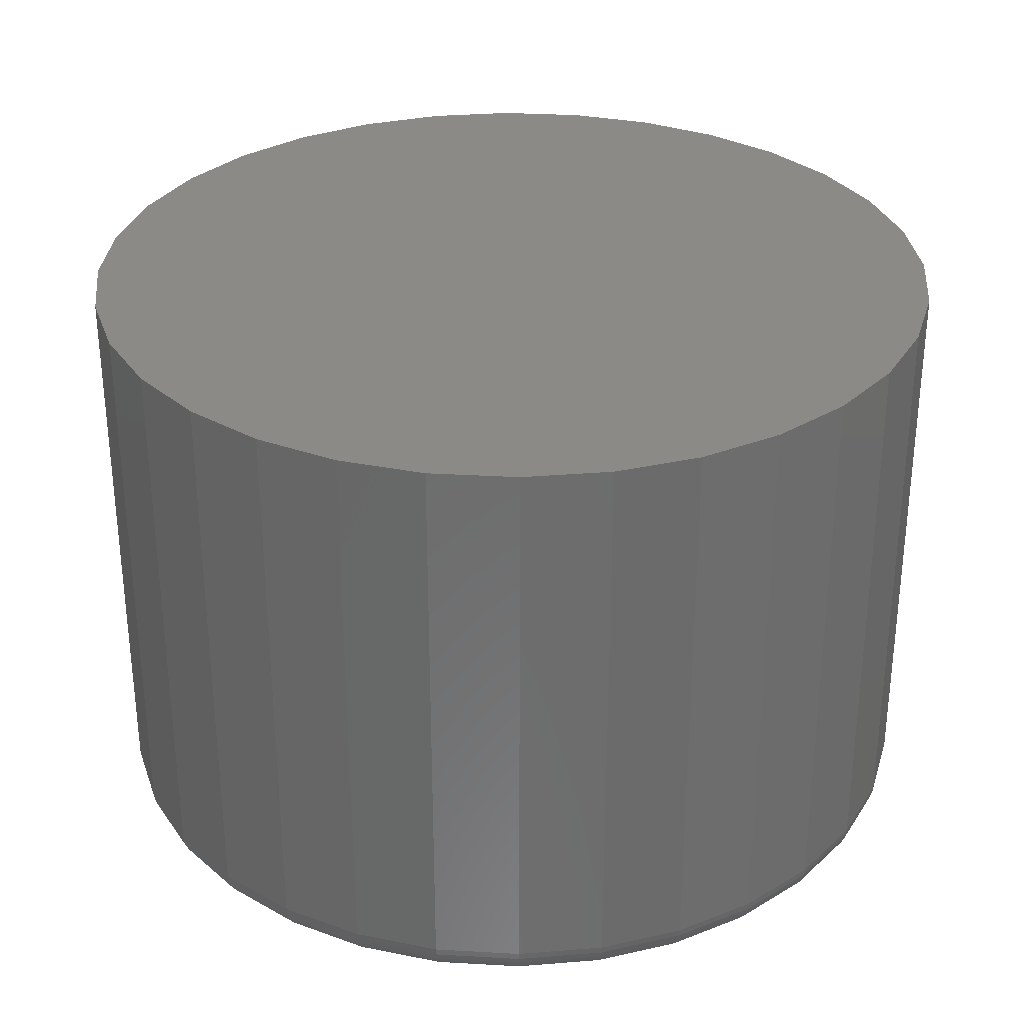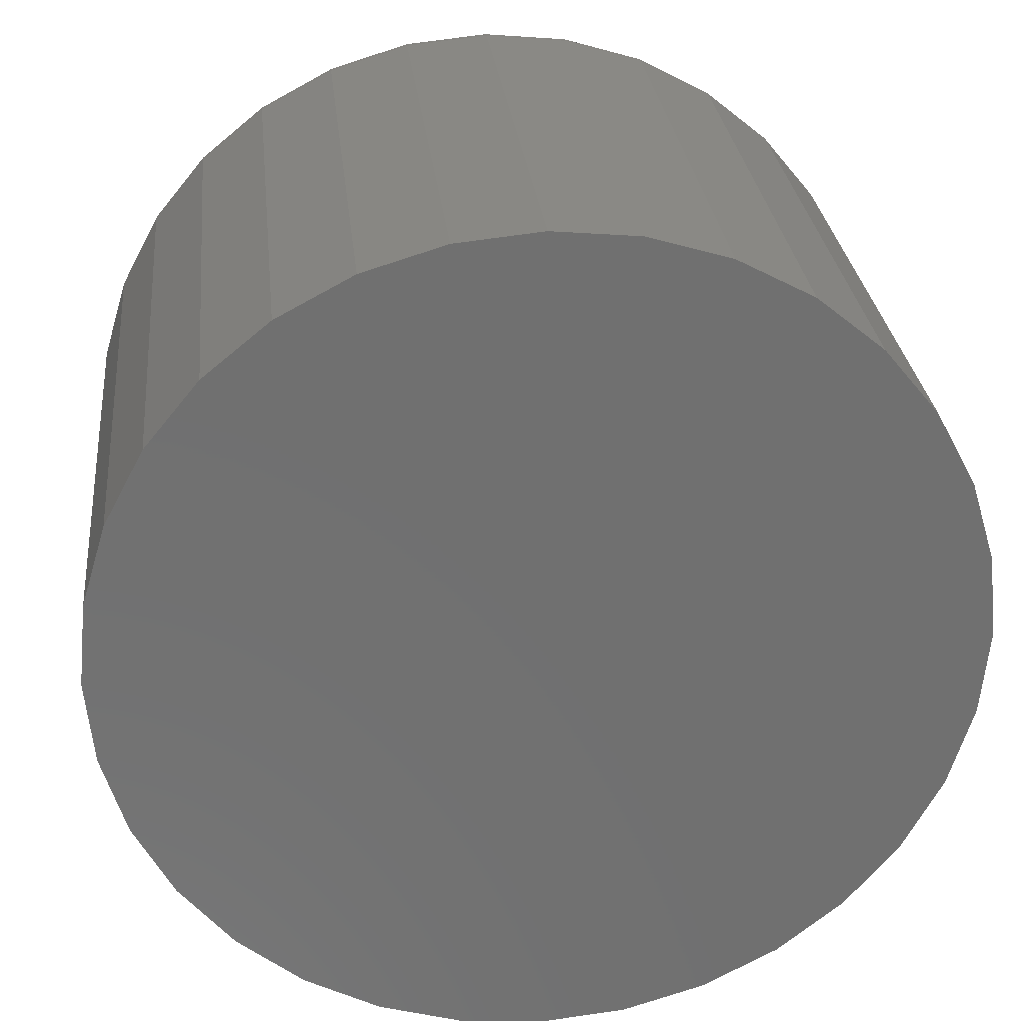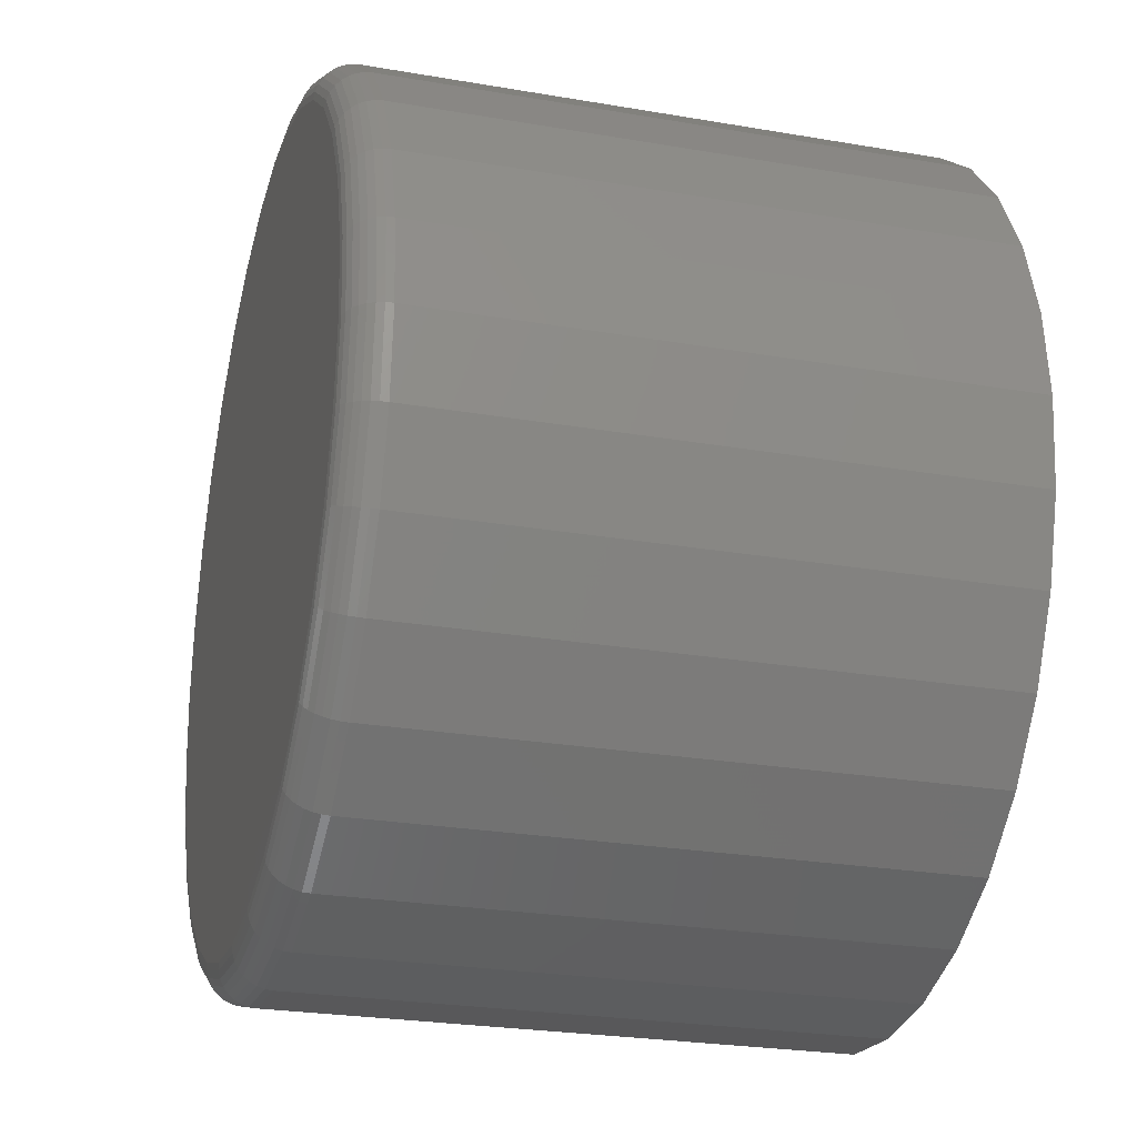
<metadata>
{"format":"stl","ext":"stl","renderer":"f3d","projection":"perspective","resolution":1024,"background":"white","views":[{"elev":31.3,"azim":10.3,"up":"+Z"},{"elev":28.0,"azim":-5.9,"up":"+Y"},{"elev":-25.4,"azim":-105.5,"up":"+Y"}]}
</metadata>
<code>
# stl→obj: 320 verts, 636 faces
v 0.01086 0.4951 0
v 0.1075 0.4856 0
v -0.08574 0.4856 0
v 0.01086 -0.4951 0
v -0.08574 -0.4856 0
v 0.1075 -0.4856 0
v -0.1786 -0.4575 0
v 0.2003 -0.4575 0
v -0.2642 -0.4117 0
v 0.2859 -0.4117 0
v -0.3393 -0.3501 0
v 0.361 -0.3501 0
v -0.4008 -0.2751 0
v 0.4226 -0.2751 0
v -0.4466 -0.1895 0
v 0.4683 -0.1895 0
v -0.4748 -0.0966 0
v 0.4965 -0.0966 0
v -0.4843 -3.926e-16 0
v 0.506 -1.348e-16 0
v -0.4748 0.0966 0
v 0.4965 0.0966 0
v -0.4466 0.1895 0
v 0.4683 0.1895 0
v -0.4008 0.2751 0
v 0.4226 0.2751 0
v -0.3393 0.3501 0
v 0.361 0.3501 0
v -0.2642 0.4117 0
v 0.2859 0.4117 0
v -0.1786 0.4575 0
v 0.2003 0.4575 0
v 0.5529 -6.142e-16 0.04688
v 0.5529 0 0.75
v 0.5425 -0.1057 0.04688
v 0.5425 -0.1057 0.75
v 0.5116 -0.2074 0.04688
v 0.5116 -0.2074 0.75
v 0.4615 -0.3011 0.04688
v 0.4615 -0.3011 0.75
v 0.3941 -0.3833 0.04688
v 0.3941 -0.3833 0.75
v 0.312 -0.4507 0.04688
v 0.312 -0.4507 0.75
v 0.2183 -0.5008 0.04688
v 0.2183 -0.5008 0.75
v 0.1166 -0.5316 0.04688
v 0.1166 -0.5316 0.75
v 0.01086 -0.542 0.04688
v 0.01086 -0.542 0.75
v -0.09489 -0.5316 0.04688
v -0.09489 -0.5316 0.75
v -0.1966 -0.5008 0.04688
v -0.1966 -0.5008 0.75
v -0.2903 -0.4507 0.04688
v -0.2903 -0.4507 0.75
v -0.3724 -0.3833 0.04688
v -0.3724 -0.3833 0.75
v -0.4398 -0.3011 0.04688
v -0.4398 -0.3011 0.75
v -0.4899 -0.2074 0.04688
v -0.4899 -0.2074 0.75
v -0.5208 -0.1057 0.04688
v -0.5208 -0.1057 0.75
v -0.5312 6.638e-17 0.04688
v -0.5312 6.638e-17 0.75
v -0.5208 0.1057 0.04688
v -0.5208 0.1057 0.75
v -0.4899 0.2074 0.04688
v -0.4899 0.2074 0.75
v -0.4398 0.3011 0.04688
v -0.4398 0.3011 0.75
v -0.3724 0.3833 0.04688
v -0.3724 0.3833 0.75
v -0.2903 0.4507 0.04688
v -0.2903 0.4507 0.75
v -0.1966 0.5008 0.04688
v -0.1966 0.5008 0.75
v -0.09489 0.5316 0.04688
v -0.09489 0.5316 0.75
v 0.01086 0.542 0.04688
v 0.01086 0.542 0.75
v 0.1166 0.5316 0.04688
v 0.1166 0.5316 0.75
v 0.2183 0.5008 0.04688
v 0.2183 0.5008 0.75
v 0.312 0.4507 0.04688
v 0.312 0.4507 0.75
v 0.3941 0.3833 0.04688
v 0.3941 0.3833 0.75
v 0.4615 0.3011 0.04688
v 0.4615 0.3011 0.75
v 0.5116 0.2074 0.04688
v 0.5116 0.2074 0.75
v 0.5425 0.1057 0.04688
v 0.5425 0.1057 0.75
v -0.5303 -4.163e-16 0.03773
v -0.5199 0.1056 0.03773
v -0.5276 -4.163e-16 0.02894
v -0.5173 0.105 0.02894
v -0.5233 -4.163e-16 0.02083
v -0.513 0.1042 0.02083
v -0.5174 -4.163e-16 0.01373
v -0.5073 0.1031 0.01373
v -0.5103 -4.163e-16 0.0079
v -0.5003 0.1017 0.0079
v -0.5022 -4.163e-16 0.003568
v -0.4924 0.1001 0.003568
v -0.4934 -4.163e-16 0.0009007
v -0.4837 0.09838 0.0009007
v 0.5416 0.1056 0.03773
v 0.552 -4.996e-16 0.03773
v 0.539 0.105 0.02894
v 0.5493 -4.996e-16 0.02894
v 0.5347 0.1042 0.02083
v 0.545 -4.996e-16 0.02083
v 0.529 0.1031 0.01373
v 0.5391 -4.996e-16 0.01373
v 0.522 0.1017 0.0079
v 0.532 -4.996e-16 0.0079
v 0.5141 0.1001 0.003568
v 0.5239 -4.996e-16 0.003568
v 0.5055 0.09838 0.0009007
v 0.5151 -4.996e-16 0.0009007
v 0.5108 0.2071 0.03773
v 0.5083 0.2061 0.02894
v 0.5043 0.2044 0.02083
v 0.4989 0.2022 0.01373
v 0.4924 0.1995 0.0079
v 0.4849 0.1963 0.003568
v 0.4768 0.193 0.0009007
v 0.4608 0.3006 0.03773
v 0.4586 0.2991 0.02894
v 0.455 0.2967 0.02083
v 0.4501 0.2935 0.01373
v 0.4442 0.2896 0.0079
v 0.4375 0.2851 0.003568
v 0.4302 0.2802 0.0009007
v 0.3935 0.3826 0.03773
v 0.3916 0.3807 0.02894
v 0.3885 0.3777 0.02083
v 0.3844 0.3736 0.01373
v 0.3794 0.3685 0.0079
v 0.3737 0.3628 0.003568
v 0.3674 0.3566 0.0009007
v 0.3115 0.4499 0.03773
v 0.31 0.4477 0.02894
v 0.3076 0.4441 0.02083
v 0.3044 0.4393 0.01373
v 0.3004 0.4334 0.0079
v 0.2959 0.4266 0.003568
v 0.291 0.4193 0.0009007
v 0.2179 0.4999 0.03773
v 0.2169 0.4975 0.02894
v 0.2153 0.4935 0.02083
v 0.213 0.4881 0.01373
v 0.2103 0.4815 0.0079
v 0.2072 0.474 0.003568
v 0.2038 0.4659 0.0009007
v 0.1164 0.5307 0.03773
v 0.1159 0.5281 0.02894
v 0.1151 0.5239 0.02083
v 0.1139 0.5181 0.01373
v 0.1125 0.5112 0.0079
v 0.111 0.5032 0.003568
v 0.1092 0.4946 0.0009007
v 0.01086 0.5411 0.03773
v 0.01086 0.5385 0.02894
v 0.01086 0.5341 0.02083
v 0.01086 0.5283 0.01373
v 0.01086 0.5212 0.0079
v 0.01086 0.5131 0.003568
v 0.01086 0.5043 0.0009007
v -0.09471 0.5307 0.03773
v -0.09419 0.5281 0.02894
v -0.09335 0.5239 0.02083
v -0.09221 0.5181 0.01373
v -0.09082 0.5112 0.0079
v -0.08924 0.5032 0.003568
v -0.08753 0.4946 0.0009007
v -0.1962 0.4999 0.03773
v -0.1952 0.4975 0.02894
v -0.1935 0.4935 0.02083
v -0.1913 0.4881 0.01373
v -0.1886 0.4815 0.0079
v -0.1855 0.474 0.003568
v -0.1821 0.4659 0.0009007
v -0.2898 0.4499 0.03773
v -0.2883 0.4477 0.02894
v -0.2859 0.4441 0.02083
v -0.2826 0.4393 0.01373
v -0.2787 0.4334 0.0079
v -0.2742 0.4266 0.003568
v -0.2693 0.4193 0.0009007
v -0.3718 0.3826 0.03773
v -0.3699 0.3807 0.02894
v -0.3668 0.3777 0.02083
v -0.3627 0.3736 0.01373
v -0.3577 0.3685 0.0079
v -0.352 0.3628 0.003568
v -0.3457 0.3566 0.0009007
v -0.4391 0.3006 0.03773
v -0.4369 0.2991 0.02894
v -0.4333 0.2967 0.02083
v -0.4284 0.2935 0.01373
v -0.4225 0.2896 0.0079
v -0.4158 0.2851 0.003568
v -0.4084 0.2802 0.0009007
v -0.4891 0.2071 0.03773
v -0.4866 0.2061 0.02894
v -0.4826 0.2044 0.02083
v -0.4772 0.2022 0.01373
v -0.4707 0.1995 0.0079
v -0.4632 0.1963 0.003568
v -0.4551 0.193 0.0009007
v 0.5416 -0.1056 0.03773
v 0.539 -0.105 0.02894
v 0.5347 -0.1042 0.02083
v 0.529 -0.1031 0.01373
v 0.522 -0.1017 0.0079
v 0.5141 -0.1001 0.003568
v 0.5055 -0.09838 0.0009007
v -0.5199 -0.1056 0.03773
v -0.5173 -0.105 0.02894
v -0.513 -0.1042 0.02083
v -0.5073 -0.1031 0.01373
v -0.5003 -0.1017 0.0079
v -0.4924 -0.1001 0.003568
v -0.4837 -0.09838 0.0009007
v -0.4891 -0.2071 0.03773
v -0.4866 -0.2061 0.02894
v -0.4826 -0.2044 0.02083
v -0.4772 -0.2022 0.01373
v -0.4707 -0.1995 0.0079
v -0.4632 -0.1963 0.003568
v -0.4551 -0.193 0.0009007
v -0.4391 -0.3006 0.03773
v -0.4369 -0.2991 0.02894
v -0.4333 -0.2967 0.02083
v -0.4284 -0.2935 0.01373
v -0.4225 -0.2896 0.0079
v -0.4158 -0.2851 0.003568
v -0.4084 -0.2802 0.0009007
v -0.3718 -0.3826 0.03773
v -0.3699 -0.3807 0.02894
v -0.3668 -0.3777 0.02083
v -0.3627 -0.3736 0.01373
v -0.3577 -0.3685 0.0079
v -0.352 -0.3628 0.003568
v -0.3457 -0.3566 0.0009007
v -0.2898 -0.4499 0.03773
v -0.2883 -0.4477 0.02894
v -0.2859 -0.4441 0.02083
v -0.2826 -0.4393 0.01373
v -0.2787 -0.4334 0.0079
v -0.2742 -0.4266 0.003568
v -0.2693 -0.4193 0.0009007
v -0.1962 -0.4999 0.03773
v -0.1952 -0.4975 0.02894
v -0.1935 -0.4935 0.02083
v -0.1913 -0.4881 0.01373
v -0.1886 -0.4815 0.0079
v -0.1855 -0.474 0.003568
v -0.1821 -0.4659 0.0009007
v -0.09471 -0.5307 0.03773
v -0.09419 -0.5281 0.02894
v -0.09335 -0.5239 0.02083
v -0.09221 -0.5181 0.01373
v -0.09082 -0.5112 0.0079
v -0.08924 -0.5032 0.003568
v -0.08753 -0.4946 0.0009007
v 0.01086 -0.5411 0.03773
v 0.01086 -0.5385 0.02894
v 0.01086 -0.5341 0.02083
v 0.01086 -0.5283 0.01373
v 0.01086 -0.5212 0.0079
v 0.01086 -0.5131 0.003568
v 0.01086 -0.5043 0.0009007
v 0.1164 -0.5307 0.03773
v 0.1159 -0.5281 0.02894
v 0.1151 -0.5239 0.02083
v 0.1139 -0.5181 0.01373
v 0.1125 -0.5112 0.0079
v 0.111 -0.5032 0.003568
v 0.1092 -0.4946 0.0009007
v 0.2179 -0.4999 0.03773
v 0.2169 -0.4975 0.02894
v 0.2153 -0.4935 0.02083
v 0.213 -0.4881 0.01373
v 0.2103 -0.4815 0.0079
v 0.2072 -0.474 0.003568
v 0.2038 -0.4659 0.0009007
v 0.3115 -0.4499 0.03773
v 0.31 -0.4477 0.02894
v 0.3076 -0.4441 0.02083
v 0.3044 -0.4393 0.01373
v 0.3004 -0.4334 0.0079
v 0.2959 -0.4266 0.003568
v 0.291 -0.4193 0.0009007
v 0.3935 -0.3826 0.03773
v 0.3916 -0.3807 0.02894
v 0.3885 -0.3777 0.02083
v 0.3844 -0.3736 0.01373
v 0.3794 -0.3685 0.0079
v 0.3737 -0.3628 0.003568
v 0.3674 -0.3566 0.0009007
v 0.4608 -0.3006 0.03773
v 0.4586 -0.2991 0.02894
v 0.455 -0.2967 0.02083
v 0.4501 -0.2935 0.01373
v 0.4442 -0.2896 0.0079
v 0.4375 -0.2851 0.003568
v 0.4302 -0.2802 0.0009007
v 0.5108 -0.2071 0.03773
v 0.5083 -0.2061 0.02894
v 0.5043 -0.2044 0.02083
v 0.4989 -0.2022 0.01373
v 0.4924 -0.1995 0.0079
v 0.4849 -0.1963 0.003568
v 0.4768 -0.193 0.0009007
f 1 2 3
f 4 5 6
f 6 5 7
f 6 7 8
f 8 7 9
f 8 9 10
f 10 9 11
f 10 11 12
f 12 11 13
f 12 13 14
f 14 13 15
f 14 15 16
f 16 15 17
f 16 17 18
f 18 17 19
f 18 19 20
f 20 19 21
f 20 21 22
f 22 21 23
f 22 23 24
f 24 23 25
f 24 25 26
f 26 25 27
f 26 27 28
f 28 27 29
f 28 29 30
f 30 29 31
f 30 31 32
f 32 31 3
f 32 3 2
f 33 34 35
f 35 34 36
f 35 36 37
f 37 36 38
f 37 38 39
f 39 38 40
f 39 40 41
f 41 40 42
f 41 42 43
f 43 42 44
f 43 44 45
f 45 44 46
f 45 46 47
f 47 46 48
f 47 48 49
f 49 48 50
f 49 50 51
f 51 50 52
f 51 52 53
f 53 52 54
f 53 54 55
f 55 54 56
f 55 56 57
f 57 56 58
f 57 58 59
f 59 58 60
f 59 60 61
f 61 60 62
f 61 62 63
f 63 62 64
f 63 64 65
f 65 64 66
f 65 66 67
f 67 66 68
f 67 68 69
f 69 68 70
f 69 70 71
f 71 70 72
f 71 72 73
f 73 72 74
f 73 74 75
f 75 74 76
f 75 76 77
f 77 76 78
f 77 78 79
f 79 78 80
f 79 80 81
f 81 80 82
f 81 82 83
f 83 82 84
f 83 84 85
f 85 84 86
f 85 86 87
f 87 86 88
f 87 88 89
f 89 88 90
f 89 90 91
f 91 90 92
f 91 92 93
f 93 92 94
f 93 94 95
f 95 94 96
f 95 96 33
f 33 96 34
f 65 67 97
f 97 67 98
f 97 98 99
f 99 98 100
f 99 100 101
f 101 100 102
f 101 102 103
f 103 102 104
f 103 104 105
f 105 104 106
f 105 106 107
f 107 106 108
f 107 108 109
f 109 108 110
f 109 110 19
f 19 110 21
f 95 33 111
f 111 33 112
f 111 112 113
f 113 112 114
f 113 114 115
f 115 114 116
f 115 116 117
f 117 116 118
f 117 118 119
f 119 118 120
f 119 120 121
f 121 120 122
f 121 122 123
f 123 122 124
f 123 124 22
f 22 124 20
f 93 95 125
f 125 95 111
f 125 111 126
f 126 111 113
f 126 113 127
f 127 113 115
f 127 115 128
f 128 115 117
f 128 117 129
f 129 117 119
f 129 119 130
f 130 119 121
f 130 121 131
f 131 121 123
f 131 123 24
f 24 123 22
f 91 93 132
f 132 93 125
f 132 125 133
f 133 125 126
f 133 126 134
f 134 126 127
f 134 127 135
f 135 127 128
f 135 128 136
f 136 128 129
f 136 129 137
f 137 129 130
f 137 130 138
f 138 130 131
f 138 131 26
f 26 131 24
f 89 91 139
f 139 91 132
f 139 132 140
f 140 132 133
f 140 133 141
f 141 133 134
f 141 134 142
f 142 134 135
f 142 135 143
f 143 135 136
f 143 136 144
f 144 136 137
f 144 137 145
f 145 137 138
f 145 138 28
f 28 138 26
f 87 89 146
f 146 89 139
f 146 139 147
f 147 139 140
f 147 140 148
f 148 140 141
f 148 141 149
f 149 141 142
f 149 142 150
f 150 142 143
f 150 143 151
f 151 143 144
f 151 144 152
f 152 144 145
f 152 145 30
f 30 145 28
f 85 87 153
f 153 87 146
f 153 146 154
f 154 146 147
f 154 147 155
f 155 147 148
f 155 148 156
f 156 148 149
f 156 149 157
f 157 149 150
f 157 150 158
f 158 150 151
f 158 151 159
f 159 151 152
f 159 152 32
f 32 152 30
f 83 85 160
f 160 85 153
f 160 153 161
f 161 153 154
f 161 154 162
f 162 154 155
f 162 155 163
f 163 155 156
f 163 156 164
f 164 156 157
f 164 157 165
f 165 157 158
f 165 158 166
f 166 158 159
f 166 159 2
f 2 159 32
f 81 83 167
f 167 83 160
f 167 160 168
f 168 160 161
f 168 161 169
f 169 161 162
f 169 162 170
f 170 162 163
f 170 163 171
f 171 163 164
f 171 164 172
f 172 164 165
f 172 165 173
f 173 165 166
f 173 166 1
f 1 166 2
f 79 81 174
f 174 81 167
f 174 167 175
f 175 167 168
f 175 168 176
f 176 168 169
f 176 169 177
f 177 169 170
f 177 170 178
f 178 170 171
f 178 171 179
f 179 171 172
f 179 172 180
f 180 172 173
f 180 173 3
f 3 173 1
f 77 79 181
f 181 79 174
f 181 174 182
f 182 174 175
f 182 175 183
f 183 175 176
f 183 176 184
f 184 176 177
f 184 177 185
f 185 177 178
f 185 178 186
f 186 178 179
f 186 179 187
f 187 179 180
f 187 180 31
f 31 180 3
f 75 77 188
f 188 77 181
f 188 181 189
f 189 181 182
f 189 182 190
f 190 182 183
f 190 183 191
f 191 183 184
f 191 184 192
f 192 184 185
f 192 185 193
f 193 185 186
f 193 186 194
f 194 186 187
f 194 187 29
f 29 187 31
f 73 75 195
f 195 75 188
f 195 188 196
f 196 188 189
f 196 189 197
f 197 189 190
f 197 190 198
f 198 190 191
f 198 191 199
f 199 191 192
f 199 192 200
f 200 192 193
f 200 193 201
f 201 193 194
f 201 194 27
f 27 194 29
f 71 73 202
f 202 73 195
f 202 195 203
f 203 195 196
f 203 196 204
f 204 196 197
f 204 197 205
f 205 197 198
f 205 198 206
f 206 198 199
f 206 199 207
f 207 199 200
f 207 200 208
f 208 200 201
f 208 201 25
f 25 201 27
f 69 71 209
f 209 71 202
f 209 202 210
f 210 202 203
f 210 203 211
f 211 203 204
f 211 204 212
f 212 204 205
f 212 205 213
f 213 205 206
f 213 206 214
f 214 206 207
f 214 207 215
f 215 207 208
f 215 208 23
f 23 208 25
f 67 69 98
f 98 69 209
f 98 209 100
f 100 209 210
f 100 210 102
f 102 210 211
f 102 211 104
f 104 211 212
f 104 212 106
f 106 212 213
f 106 213 108
f 108 213 214
f 108 214 110
f 110 214 215
f 110 215 21
f 21 215 23
f 33 35 112
f 112 35 216
f 112 216 114
f 114 216 217
f 114 217 116
f 116 217 218
f 116 218 118
f 118 218 219
f 118 219 120
f 120 219 220
f 120 220 122
f 122 220 221
f 122 221 124
f 124 221 222
f 124 222 20
f 20 222 18
f 63 65 223
f 223 65 97
f 223 97 224
f 224 97 99
f 224 99 225
f 225 99 101
f 225 101 226
f 226 101 103
f 226 103 227
f 227 103 105
f 227 105 228
f 228 105 107
f 228 107 229
f 229 107 109
f 229 109 17
f 17 109 19
f 61 63 230
f 230 63 223
f 230 223 231
f 231 223 224
f 231 224 232
f 232 224 225
f 232 225 233
f 233 225 226
f 233 226 234
f 234 226 227
f 234 227 235
f 235 227 228
f 235 228 236
f 236 228 229
f 236 229 15
f 15 229 17
f 59 61 237
f 237 61 230
f 237 230 238
f 238 230 231
f 238 231 239
f 239 231 232
f 239 232 240
f 240 232 233
f 240 233 241
f 241 233 234
f 241 234 242
f 242 234 235
f 242 235 243
f 243 235 236
f 243 236 13
f 13 236 15
f 57 59 244
f 244 59 237
f 244 237 245
f 245 237 238
f 245 238 246
f 246 238 239
f 246 239 247
f 247 239 240
f 247 240 248
f 248 240 241
f 248 241 249
f 249 241 242
f 249 242 250
f 250 242 243
f 250 243 11
f 11 243 13
f 55 57 251
f 251 57 244
f 251 244 252
f 252 244 245
f 252 245 253
f 253 245 246
f 253 246 254
f 254 246 247
f 254 247 255
f 255 247 248
f 255 248 256
f 256 248 249
f 256 249 257
f 257 249 250
f 257 250 9
f 9 250 11
f 53 55 258
f 258 55 251
f 258 251 259
f 259 251 252
f 259 252 260
f 260 252 253
f 260 253 261
f 261 253 254
f 261 254 262
f 262 254 255
f 262 255 263
f 263 255 256
f 263 256 264
f 264 256 257
f 264 257 7
f 7 257 9
f 51 53 265
f 265 53 258
f 265 258 266
f 266 258 259
f 266 259 267
f 267 259 260
f 267 260 268
f 268 260 261
f 268 261 269
f 269 261 262
f 269 262 270
f 270 262 263
f 270 263 271
f 271 263 264
f 271 264 5
f 5 264 7
f 49 51 272
f 272 51 265
f 272 265 273
f 273 265 266
f 273 266 274
f 274 266 267
f 274 267 275
f 275 267 268
f 275 268 276
f 276 268 269
f 276 269 277
f 277 269 270
f 277 270 278
f 278 270 271
f 278 271 4
f 4 271 5
f 47 49 279
f 279 49 272
f 279 272 280
f 280 272 273
f 280 273 281
f 281 273 274
f 281 274 282
f 282 274 275
f 282 275 283
f 283 275 276
f 283 276 284
f 284 276 277
f 284 277 285
f 285 277 278
f 285 278 6
f 6 278 4
f 45 47 286
f 286 47 279
f 286 279 287
f 287 279 280
f 287 280 288
f 288 280 281
f 288 281 289
f 289 281 282
f 289 282 290
f 290 282 283
f 290 283 291
f 291 283 284
f 291 284 292
f 292 284 285
f 292 285 8
f 8 285 6
f 43 45 293
f 293 45 286
f 293 286 294
f 294 286 287
f 294 287 295
f 295 287 288
f 295 288 296
f 296 288 289
f 296 289 297
f 297 289 290
f 297 290 298
f 298 290 291
f 298 291 299
f 299 291 292
f 299 292 10
f 10 292 8
f 41 43 300
f 300 43 293
f 300 293 301
f 301 293 294
f 301 294 302
f 302 294 295
f 302 295 303
f 303 295 296
f 303 296 304
f 304 296 297
f 304 297 305
f 305 297 298
f 305 298 306
f 306 298 299
f 306 299 12
f 12 299 10
f 39 41 307
f 307 41 300
f 307 300 308
f 308 300 301
f 308 301 309
f 309 301 302
f 309 302 310
f 310 302 303
f 310 303 311
f 311 303 304
f 311 304 312
f 312 304 305
f 312 305 313
f 313 305 306
f 313 306 14
f 14 306 12
f 37 39 314
f 314 39 307
f 314 307 315
f 315 307 308
f 315 308 316
f 316 308 309
f 316 309 317
f 317 309 310
f 317 310 318
f 318 310 311
f 318 311 319
f 319 311 312
f 319 312 320
f 320 312 313
f 320 313 16
f 16 313 14
f 35 37 216
f 216 37 314
f 216 314 217
f 217 314 315
f 217 315 218
f 218 315 316
f 218 316 219
f 219 316 317
f 219 317 220
f 220 317 318
f 220 318 221
f 221 318 319
f 221 319 222
f 222 319 320
f 222 320 18
f 18 320 16
f 80 84 82
f 84 80 86
f 86 80 78
f 86 78 88
f 88 78 76
f 88 76 90
f 90 76 74
f 90 74 92
f 92 74 72
f 92 72 94
f 94 72 70
f 94 70 96
f 96 70 68
f 96 68 34
f 34 68 66
f 34 66 36
f 36 66 64
f 36 64 38
f 38 64 62
f 38 62 40
f 40 62 60
f 40 60 42
f 42 60 58
f 42 58 44
f 44 58 56
f 44 56 46
f 46 56 54
f 46 54 48
f 48 54 52
f 48 52 50

</code>
